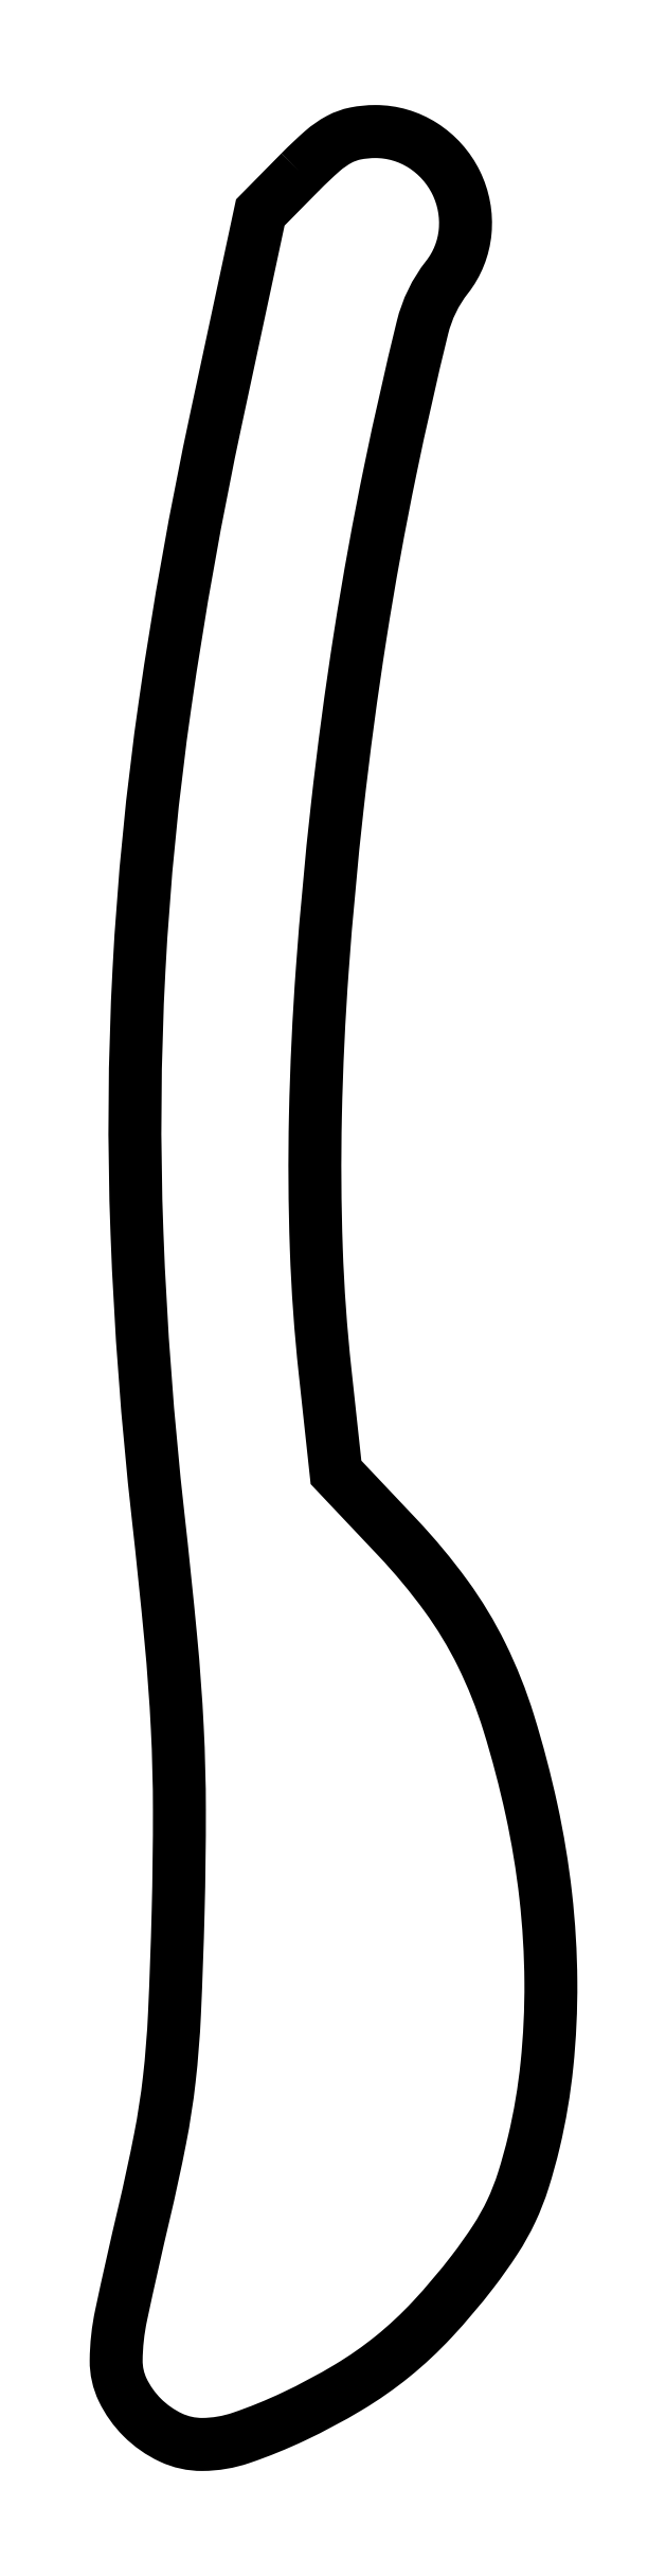
<metadata>
{"format":"dxf","ext":"dxf","renderer":"ezdxf+matplotlib","layout":"modelspace","background":"white","min_lineweight":24,"dpi":150}
</metadata>
<code>
0
SECTION
2
ENTITIES
0
POLYLINE
8
0
66
1
70
1
0
VERTEX
8
0
10
19.54
20
238.8
42
0
0
VERTEX
8
0
10
15.35
20
234.5
42
0
0
VERTEX
8
0
10
10.73
20
213
42
0.01714
0
VERTEX
8
0
10
5.334
20
182.8
42
0.02243
0
VERTEX
8
0
10
2.593
20
155
42
0.02273
0
VERTEX
8
0
10
2.379
20
127.3
42
0.01843
0
VERTEX
8
0
10
4.592
20
97.66
42
-0.004157
0
VERTEX
8
0
10
5.937
20
84.67
42
-0.01104
0
VERTEX
8
0
10
6.615
20
75.36
42
-0.01244
0
VERTEX
8
0
10
6.839
20
66.69
42
-0.006699
0
VERTEX
8
0
10
6.706
20
56
42
-0.004939
0
VERTEX
8
0
10
6.324
20
45.34
42
-0.01684
0
VERTEX
8
0
10
5.774
20
38.42
42
-0.02015
0
VERTEX
8
0
10
4.816
20
32.21
42
-0.009684
0
VERTEX
8
0
10
3.113
20
24.34
42
0.005604
0
VERTEX
8
0
10
0.7128
20
13.66
42
0.05029
0
VERTEX
8
0
10
0.1894
20
8.893
42
0.115
0
VERTEX
8
0
10
0.8811
20
5.8
42
0.08429
0
VERTEX
8
0
10
2.923
20
2.923
42
0.0869
0
VERTEX
8
0
10
5.943
20
0.8035
42
0.1116
0
VERTEX
8
0
10
9.247
20
0.07734
42
0.08095
0
VERTEX
8
0
10
13.33
20
0.7686
42
0.02819
0
VERTEX
8
0
10
18.88
20
3.02
42
0.02409
0
VERTEX
8
0
10
24.6
20
6.069
42
0.03553
0
VERTEX
8
0
10
29.26
20
9.322
42
0.03531
0
VERTEX
8
0
10
33.43
20
13.22
42
0.02338
0
VERTEX
8
0
10
37.67
20
18.23
42
0.01952
0
VERTEX
8
0
10
40.07
20
21.6
42
0.03413
0
VERTEX
8
0
10
41.73
20
24.59
42
0.03368
0
VERTEX
8
0
10
43
20
27.8
42
0.01845
0
VERTEX
8
0
10
44.12
20
31.88
42
0.03282
0
VERTEX
8
0
10
45.49
20
39.96
42
0.02724
0
VERTEX
8
0
10
45.9
20
48.67
42
0.02632
0
VERTEX
8
0
10
45.36
20
57.7
42
0.02546
0
VERTEX
8
0
10
43.87
20
66.72
42
0.02144
0
VERTEX
8
0
10
41.47
20
75.87
42
0.03943
0
VERTEX
8
0
10
38.62
20
83.01
42
0.04309
0
VERTEX
8
0
10
34.88
20
89.2
42
0.03193
0
VERTEX
8
0
10
29.77
20
95.34
42
0
0
VERTEX
8
0
10
23.31
20
102.2
42
0
0
VERTEX
8
0
10
22.15
20
112.8
42
-0.01826
0
VERTEX
8
0
10
21.24
20
125.7
42
-0.01413
0
VERTEX
8
0
10
21.14
20
139.7
42
-0.01282
0
VERTEX
8
0
10
21.87
20
155
42
-0.009466
0
VERTEX
8
0
10
23.43
20
172
42
-0.01122
0
VERTEX
8
0
10
25.85
20
190.1
42
-0.01217
0
VERTEX
8
0
10
29.03
20
207.5
42
-0.009012
0
VERTEX
8
0
10
32.4
20
222.4
42
-0.1069
0
VERTEX
8
0
10
34.98
20
227.7
42
0.1445
0
VERTEX
8
0
10
36.89
20
232.5
42
0.1383
0
VERTEX
8
0
10
35.94
20
237.6
42
0.1376
0
VERTEX
8
0
10
32.43
20
241.5
42
0.1426
0
VERTEX
8
0
10
27.45
20
243
42
0.04891
0
VERTEX
8
0
10
25.36
20
242.8
42
0.07462
0
VERTEX
8
0
10
23.64
20
242.2
42
0.05689
0
VERTEX
8
0
10
21.88
20
241
42
0.01782
0
SEQEND
0
ENDSEC
0
EOF

</code>
